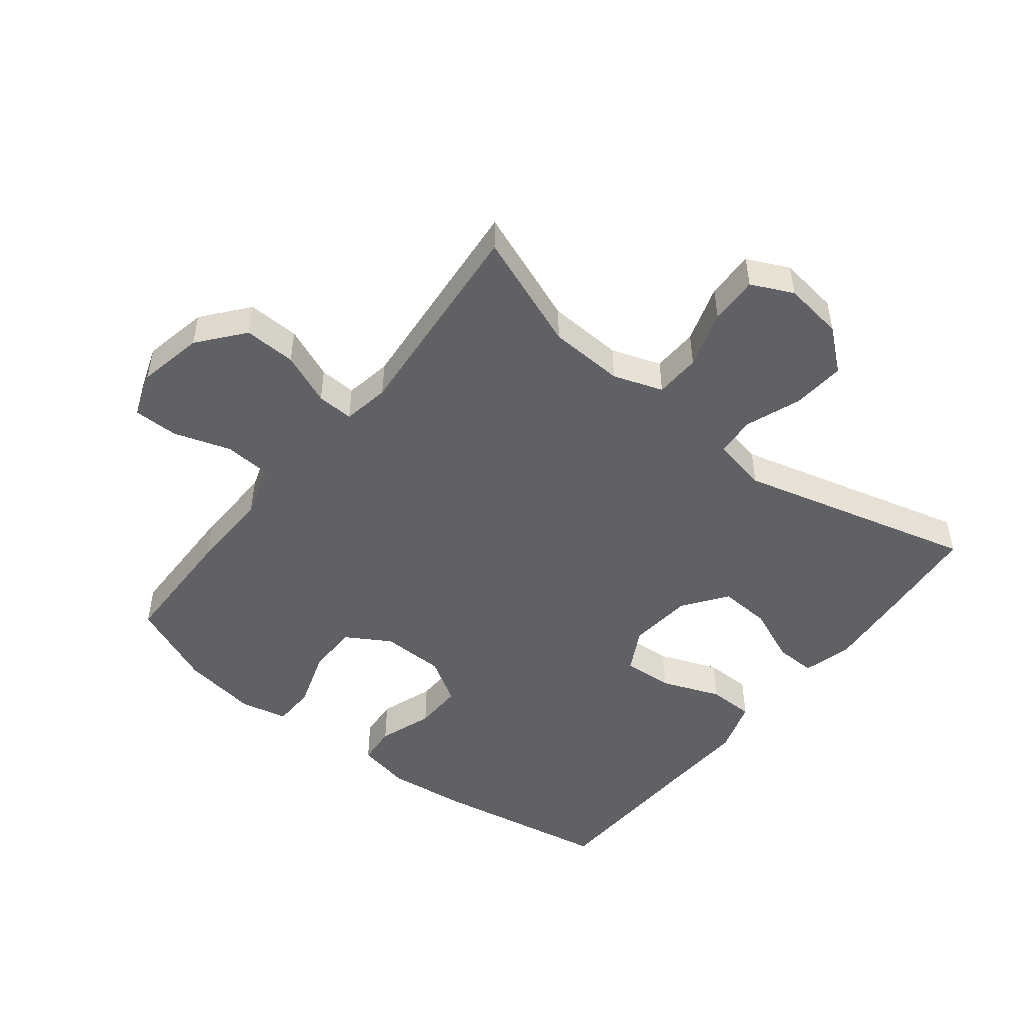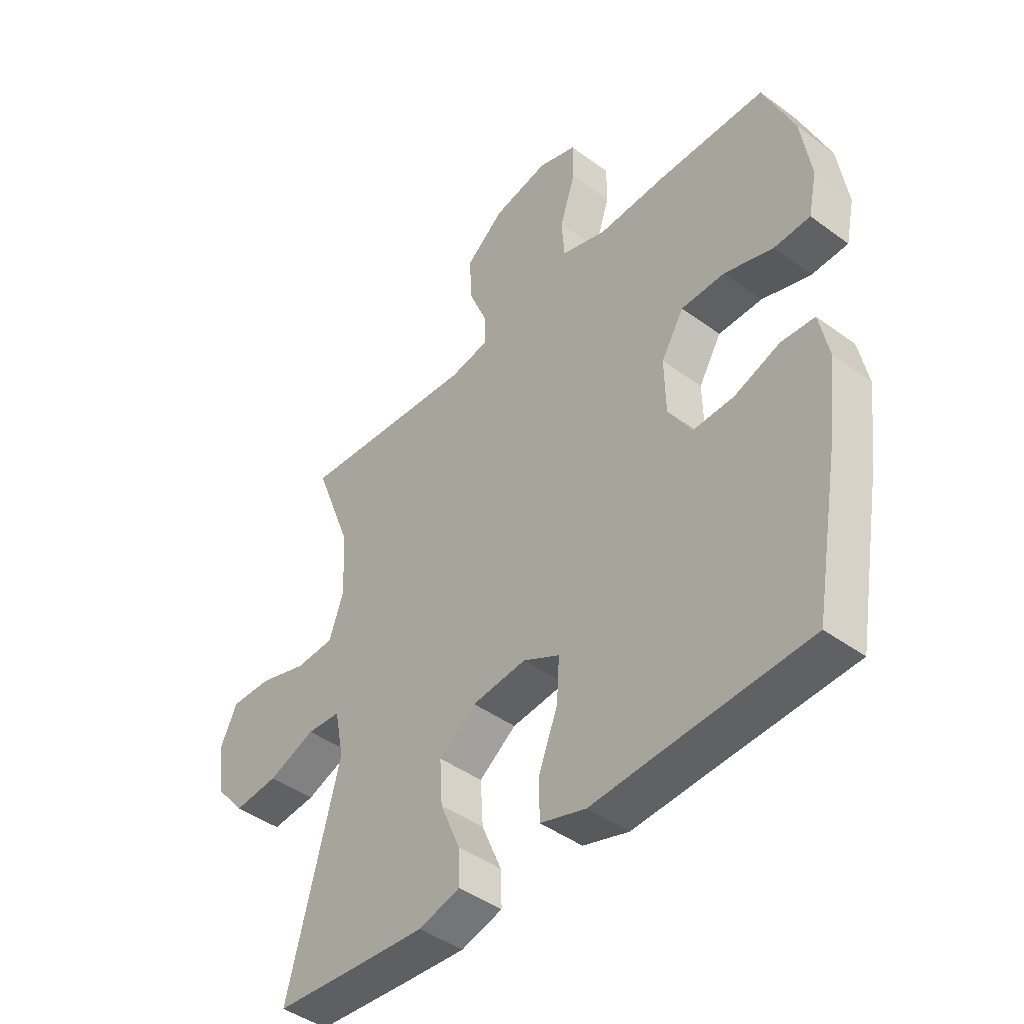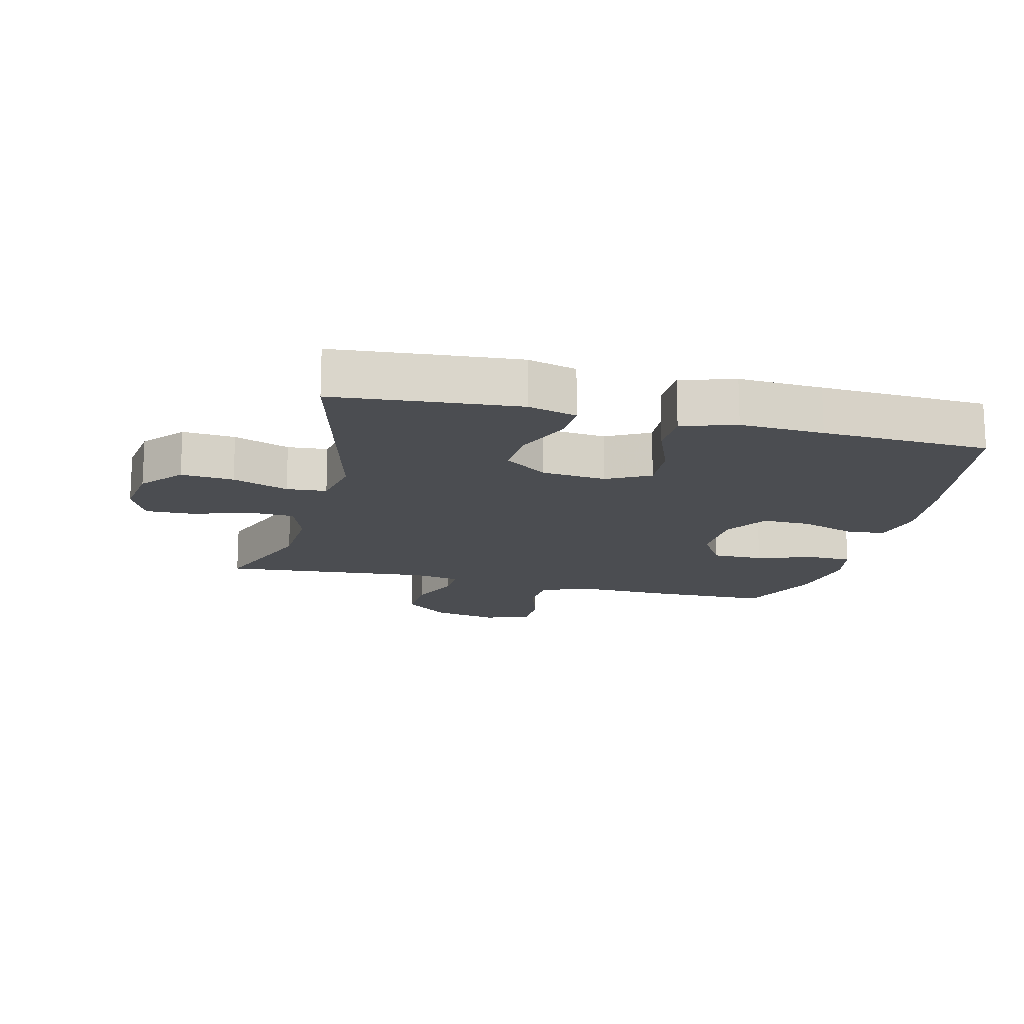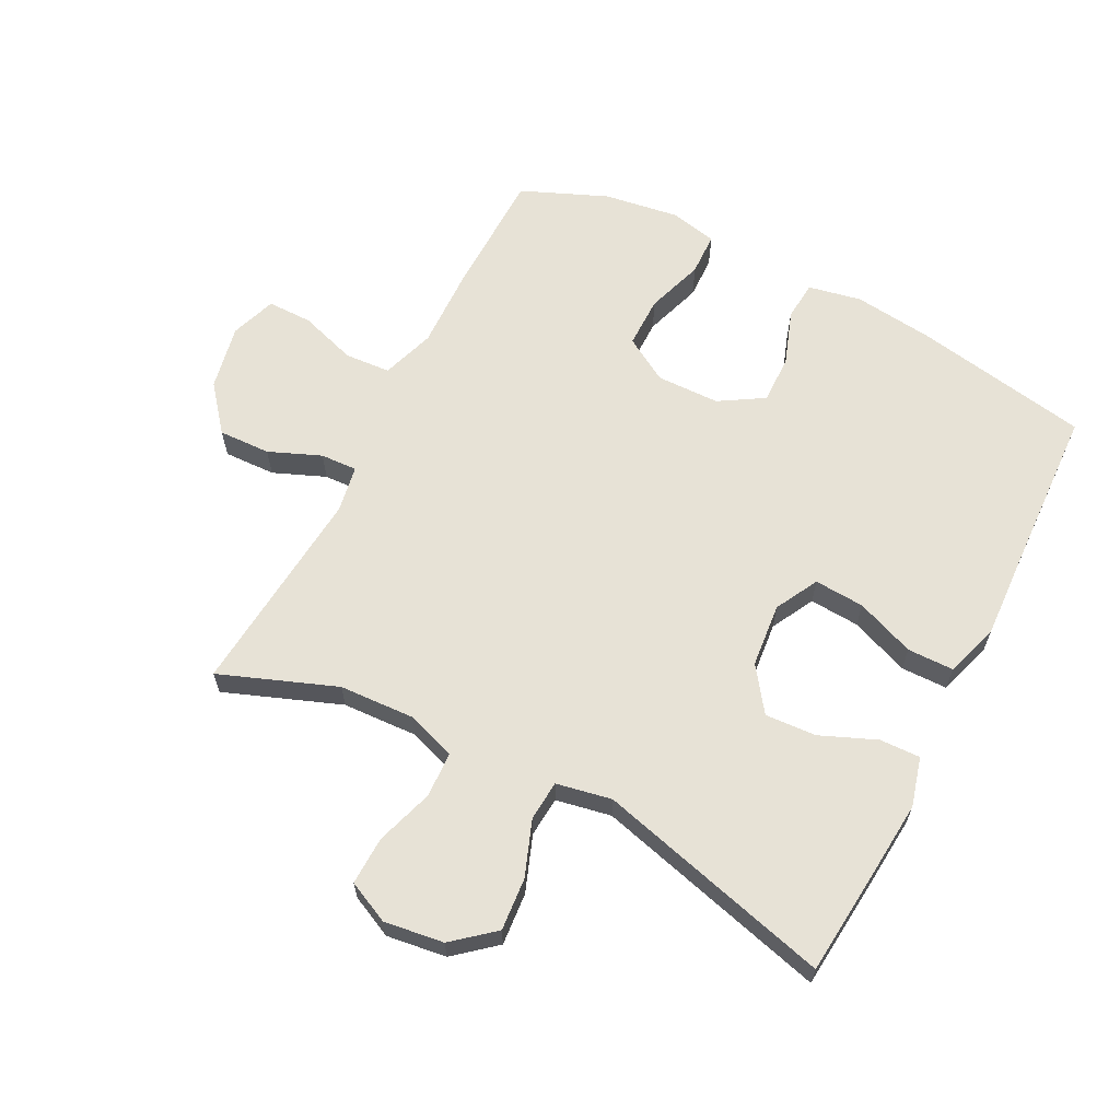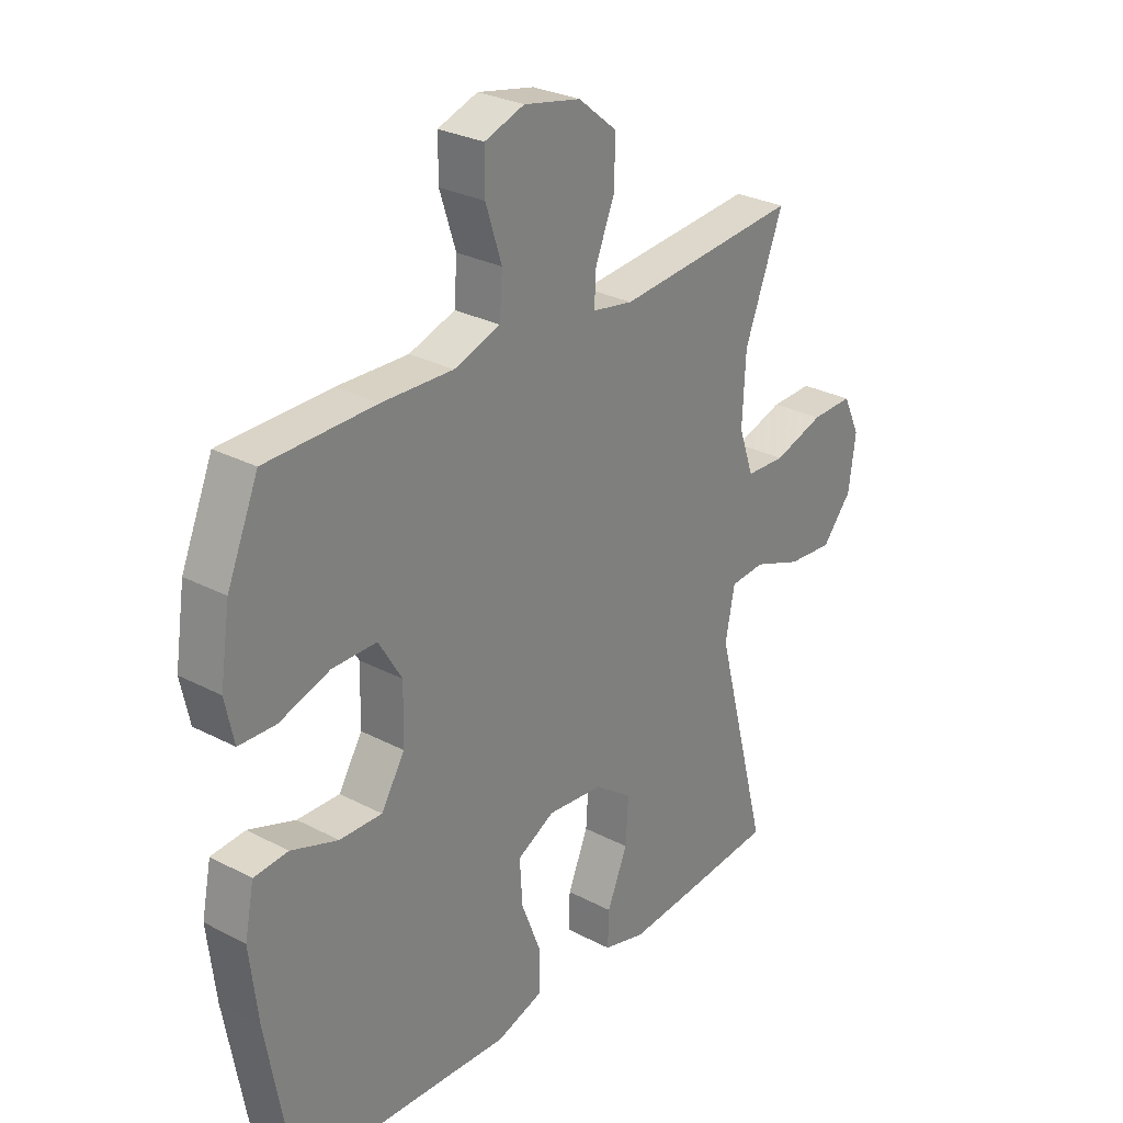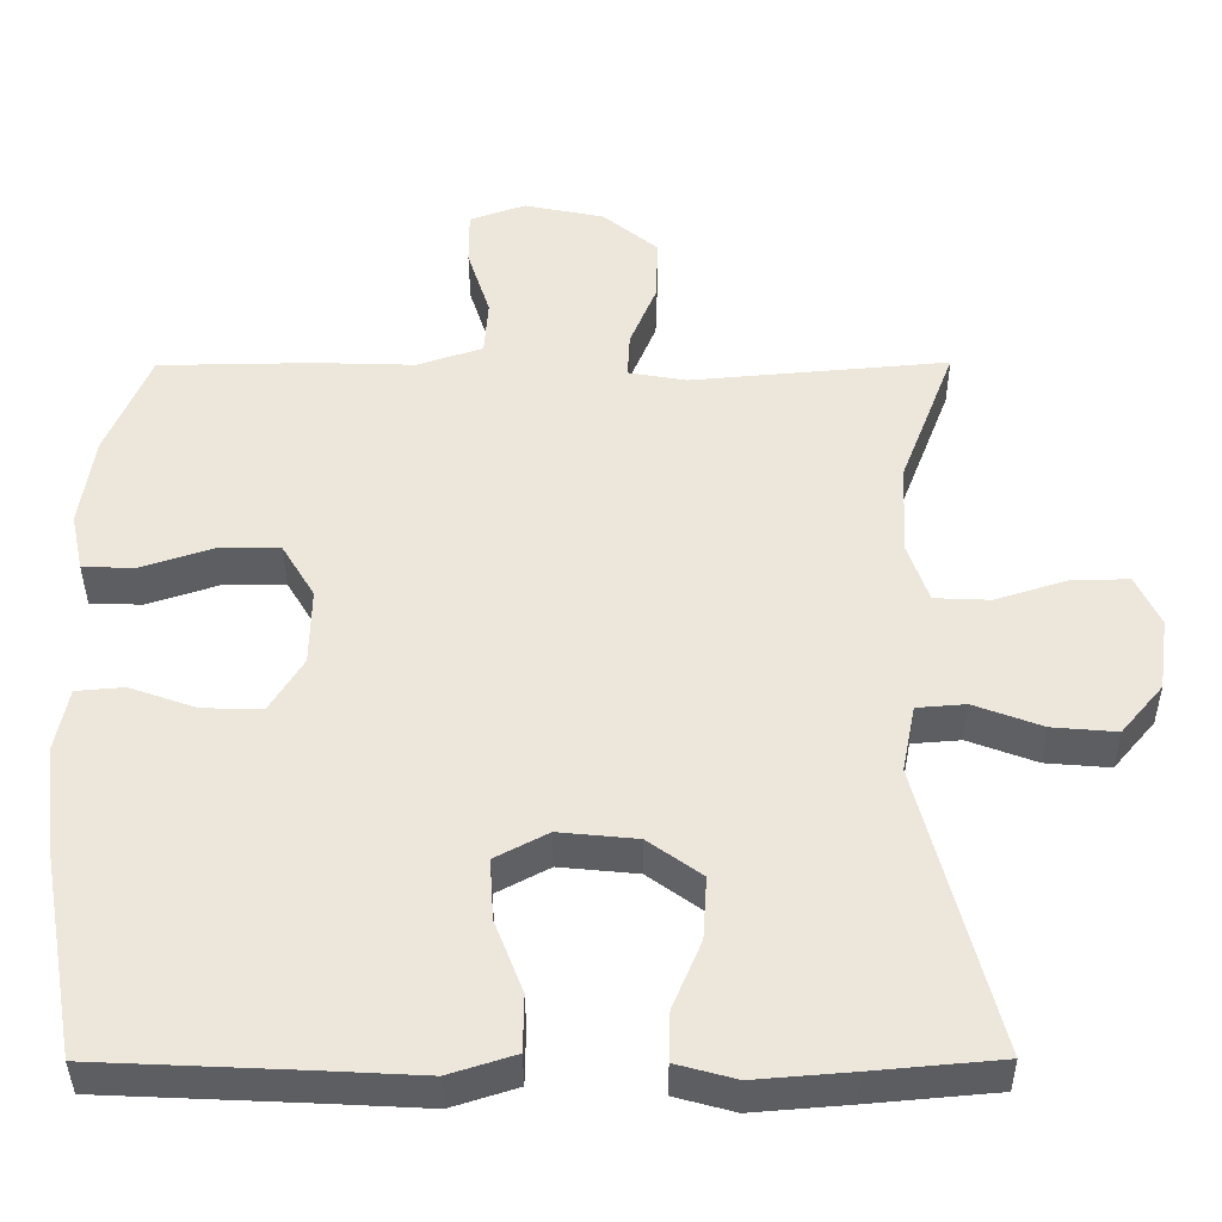
<metadata>
{"format":"obj","ext":"obj","renderer":"f3d","projection":"perspective","resolution":1024,"background":"white","views":[{"elev":-49.1,"azim":51.8,"up":"+Y"},{"elev":-44.3,"azim":-130.6,"up":"+Z"},{"elev":-15.7,"azim":166.2,"up":"+Y"},{"elev":63.5,"azim":117.3,"up":"+Y"},{"elev":28.3,"azim":-51.6,"up":"+Z"},{"elev":-38.5,"azim":0.3,"up":"+Z"}]}
</metadata>
<code>
v 0.5 0.07 0.5
v 0.43 0.07 0.317
v 0.424 0.07 0.198
v 0.451 0.07 0.12
v 0.523 0.07 0.117
v 0.614 0.07 0.146
v 0.69 0.07 0.148
v 0.721 0.07 0.082
v 0.708 0.07 -0.012
v 0.654 0.07 -0.076
v 0.571 0.07 -0.069
v 0.483 0.07 -0.036
v 0.42 0.07 -0.041
v 0.403 0.07 -0.128
v 0.5 0.07 -0.5
v 0.334 0.07 -0.515
v 0.211 0.07 -0.525
v 0.134 0.07 -0.504
v 0.136 0.07 -0.44
v 0.173 0.07 -0.352
v 0.178 0.07 -0.271
v 0.109 0.07 -0.221
v 0.008 0.07 -0.211
v -0.06 0.07 -0.247
v -0.055 0.07 -0.326
v -0.019 0.07 -0.419
v -0.02 0.07 -0.492
v -0.105 0.07 -0.519
v -0.237 0.07 -0.512
v -0.5 0.07 -0.5
v -0.549 0.07 -0.225
v -0.564 0.07 -0.097
v -0.547 0.07 -0.013
v -0.485 0.07 -0.008
v -0.4 0.07 -0.038
v -0.323 0.07 -0.04
v -0.28 0.07 0.03
v -0.278 0.07 0.13
v -0.32 0.07 0.2
v -0.401 0.07 0.2
v -0.492 0.07 0.17
v -0.559 0.07 0.172
v -0.575 0.07 0.247
v -0.557 0.07 0.365
v -0.5 0.07 0.5
v -0.301 0.07 0.503
v -0.172 0.07 0.499
v -0.088 0.07 0.527
v -0.083 0.07 0.599
v -0.112 0.07 0.689
v -0.112 0.07 0.76
v -0.04 0.07 0.785
v 0.063 0.07 0.764
v 0.134 0.07 0.706
v 0.131 0.07 0.624
v 0.097 0.07 0.542
v 0.094 0.07 0.484
v 0.168 0.07 0.471
v 0.5 0 0.5
v 0.43 0 0.317
v 0.424 0 0.198
v 0.451 0 0.12
v 0.523 0 0.117
v 0.614 0 0.146
v 0.69 0 0.148
v 0.721 0 0.082
v 0.708 0 -0.012
v 0.654 0 -0.076
v 0.571 0 -0.069
v 0.483 0 -0.036
v 0.42 0 -0.041
v 0.403 0 -0.128
v 0.5 0 -0.5
v 0.334 0 -0.515
v 0.211 0 -0.525
v 0.134 0 -0.504
v 0.136 0 -0.44
v 0.173 0 -0.352
v 0.178 0 -0.271
v 0.109 0 -0.221
v 0.008 0 -0.211
v -0.06 0 -0.247
v -0.055 0 -0.326
v -0.019 0 -0.419
v -0.02 0 -0.492
v -0.105 0 -0.519
v -0.237 0 -0.512
v -0.5 0 -0.5
v -0.549 0 -0.225
v -0.564 0 -0.097
v -0.547 0 -0.013
v -0.485 0 -0.008
v -0.4 0 -0.038
v -0.323 0 -0.04
v -0.28 0 0.03
v -0.278 0 0.13
v -0.32 0 0.2
v -0.401 0 0.2
v -0.492 0 0.17
v -0.559 0 0.172
v -0.575 0 0.247
v -0.557 0 0.365
v -0.5 0 0.5
v -0.301 0 0.503
v -0.172 0 0.499
v -0.088 0 0.527
v -0.083 0 0.599
v -0.112 0 0.689
v -0.112 0 0.76
v -0.04 0 0.785
v 0.063 0 0.764
v 0.134 0 0.706
v 0.131 0 0.624
v 0.097 0 0.542
v 0.094 0 0.484
v 0.168 0 0.471
f 54 55 56
f 53 54 56
f 52 53 56
f 51 52 56
f 50 51 56
f 49 50 56
f 48 49 56 57
f 47 48 57
f 47 57 58
f 46 47 58
f 45 46 58
f 44 45 58
f 43 44 58
f 42 43 58
f 41 42 58
f 40 41 58
f 33 34 35
f 32 33 35
f 31 32 35
f 30 31 35
f 29 30 35
f 29 35 36
f 28 29 36
f 27 28 36
f 26 27 36
f 25 26 36
f 24 25 36 37
f 18 19 20
f 17 18 20
f 16 17 20
f 15 16 20
f 14 15 20
f 13 14 20 21
f 10 11 12
f 9 10 12
f 8 9 12
f 7 8 12
f 6 7 12
f 5 6 12
f 4 5 12 13
f 13 21 22
f 4 13 22
f 3 4 22
f 58 1 2
f 40 58 2
f 39 40 2
f 23 24 37 38
f 23 38 39
f 22 23 39
f 3 22 39
f 2 3 39
f 114 113 112
f 114 112 111
f 114 111 110
f 114 110 109
f 114 109 108
f 114 108 107
f 115 114 107 106
f 115 106 105
f 116 115 105
f 116 105 104
f 116 104 103
f 116 103 102
f 116 102 101
f 116 101 100
f 116 100 99
f 116 99 98
f 93 92 91
f 93 91 90
f 93 90 89
f 93 89 88
f 93 88 87
f 94 93 87
f 94 87 86
f 94 86 85
f 94 85 84
f 94 84 83
f 95 94 83 82
f 78 77 76
f 78 76 75
f 78 75 74
f 78 74 73
f 78 73 72
f 79 78 72 71
f 70 69 68
f 70 68 67
f 70 67 66
f 70 66 65
f 70 65 64
f 70 64 63
f 71 70 63 62
f 80 79 71
f 80 71 62
f 80 62 61
f 60 59 116
f 60 116 98
f 60 98 97
f 96 95 82 81
f 97 96 81
f 97 81 80
f 97 80 61
f 97 61 60
f 1 59 60 2
f 2 60 61 3
f 3 61 62 4
f 4 62 63 5
f 5 63 64 6
f 6 64 65 7
f 7 65 66 8
f 8 66 67 9
f 9 67 68 10
f 10 68 69 11
f 11 69 70 12
f 12 70 71 13
f 13 71 72 14
f 14 72 73 15
f 15 73 74 16
f 16 74 75 17
f 17 75 76 18
f 18 76 77 19
f 19 77 78 20
f 20 78 79 21
f 21 79 80 22
f 22 80 81 23
f 23 81 82 24
f 24 82 83 25
f 25 83 84 26
f 26 84 85 27
f 27 85 86 28
f 28 86 87 29
f 29 87 88 30
f 30 88 89 31
f 31 89 90 32
f 32 90 91 33
f 33 91 92 34
f 34 92 93 35
f 35 93 94 36
f 36 94 95 37
f 37 95 96 38
f 38 96 97 39
f 39 97 98 40
f 40 98 99 41
f 41 99 100 42
f 42 100 101 43
f 43 101 102 44
f 44 102 103 45
f 45 103 104 46
f 46 104 105 47
f 47 105 106 48
f 48 106 107 49
f 49 107 108 50
f 50 108 109 51
f 51 109 110 52
f 52 110 111 53
f 53 111 112 54
f 54 112 113 55
f 55 113 114 56
f 56 114 115 57
f 57 115 116 58
f 58 116 59 1

</code>
